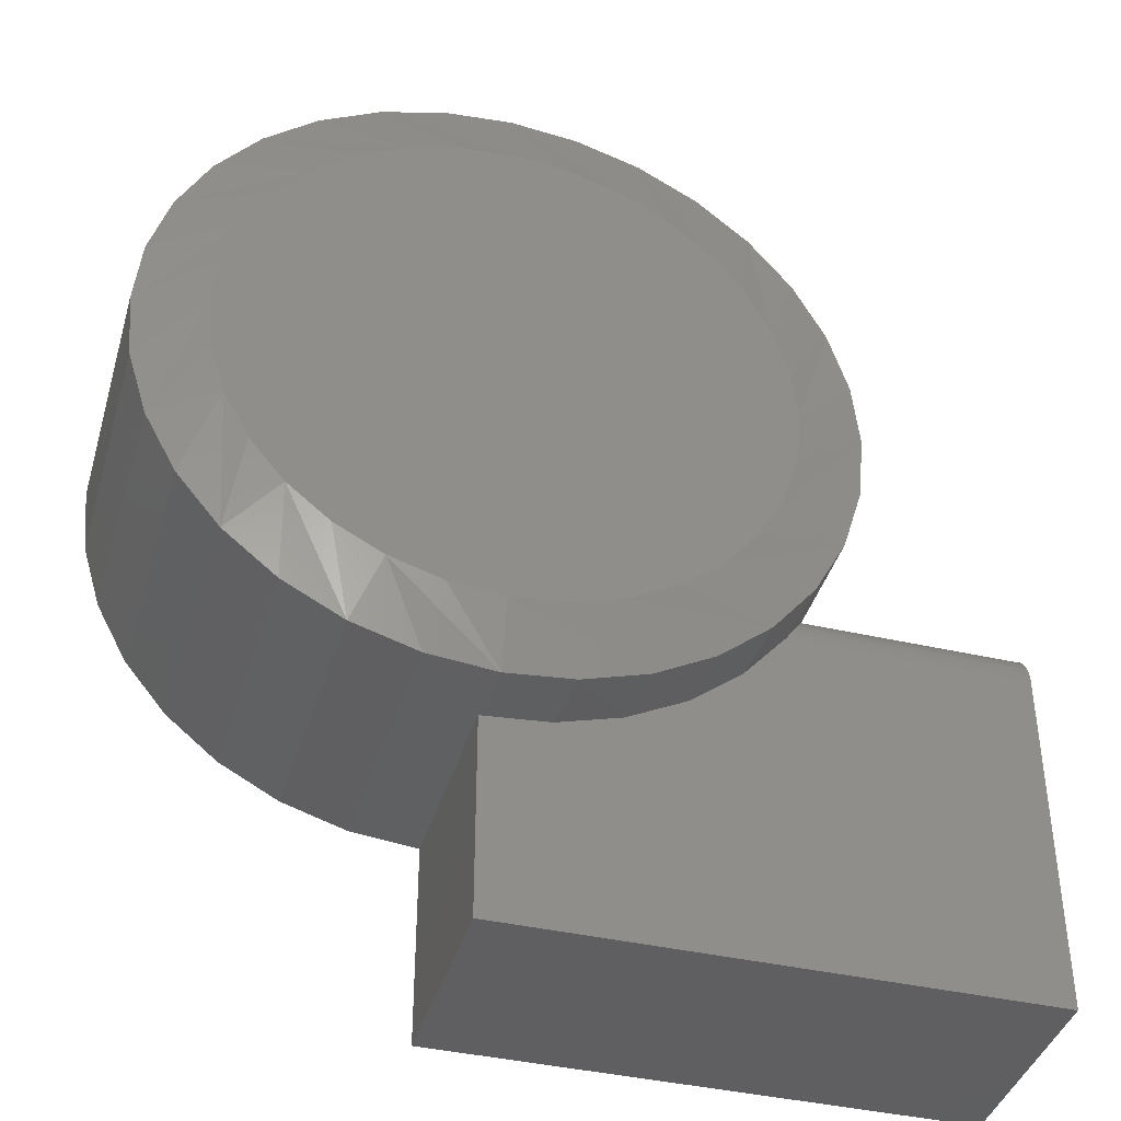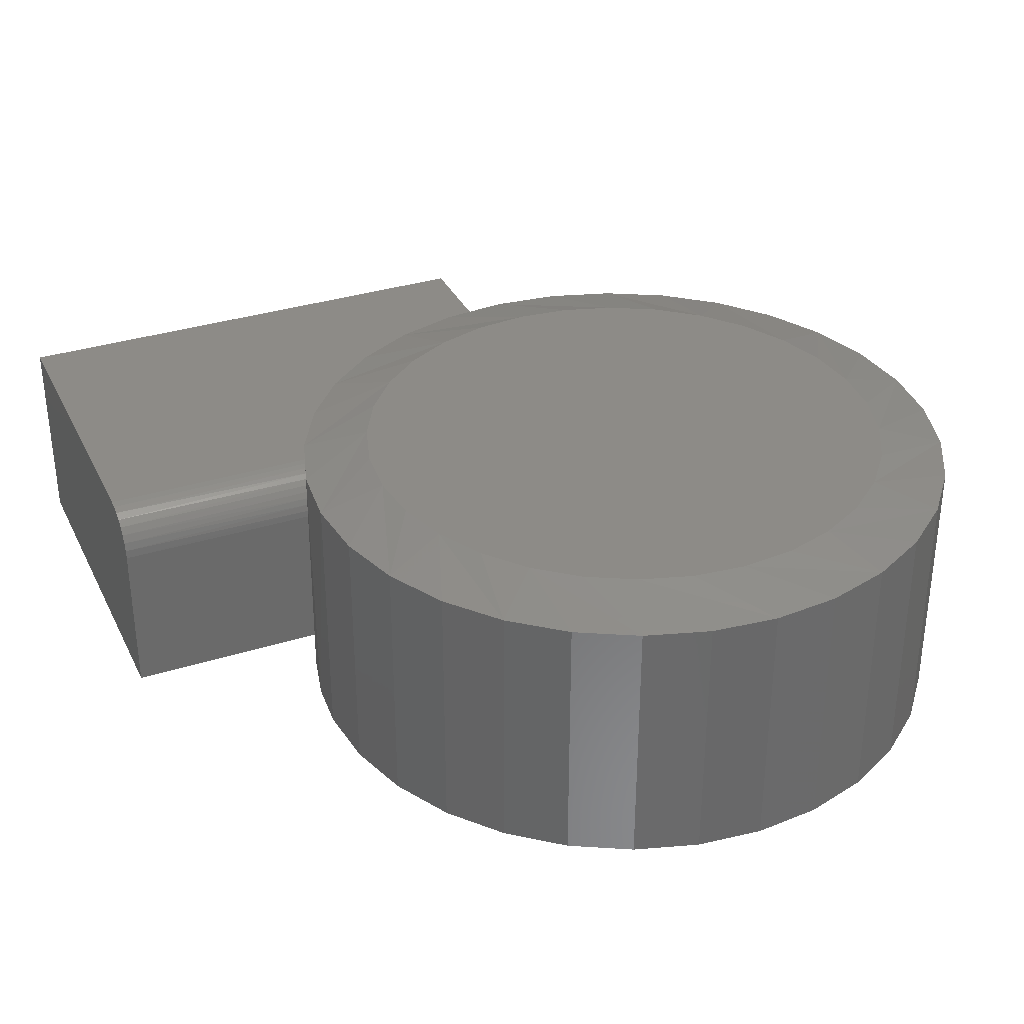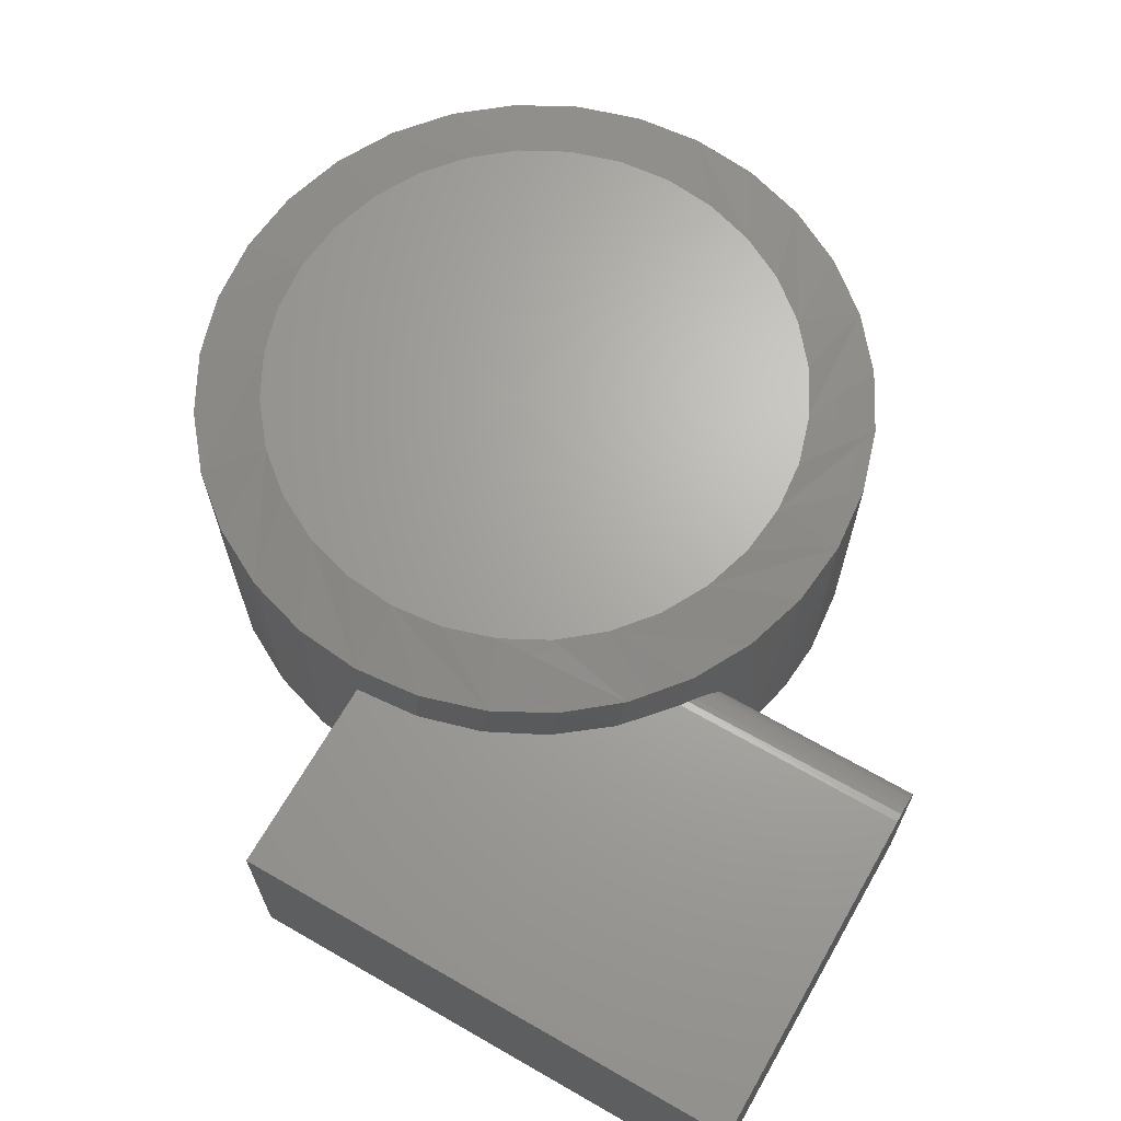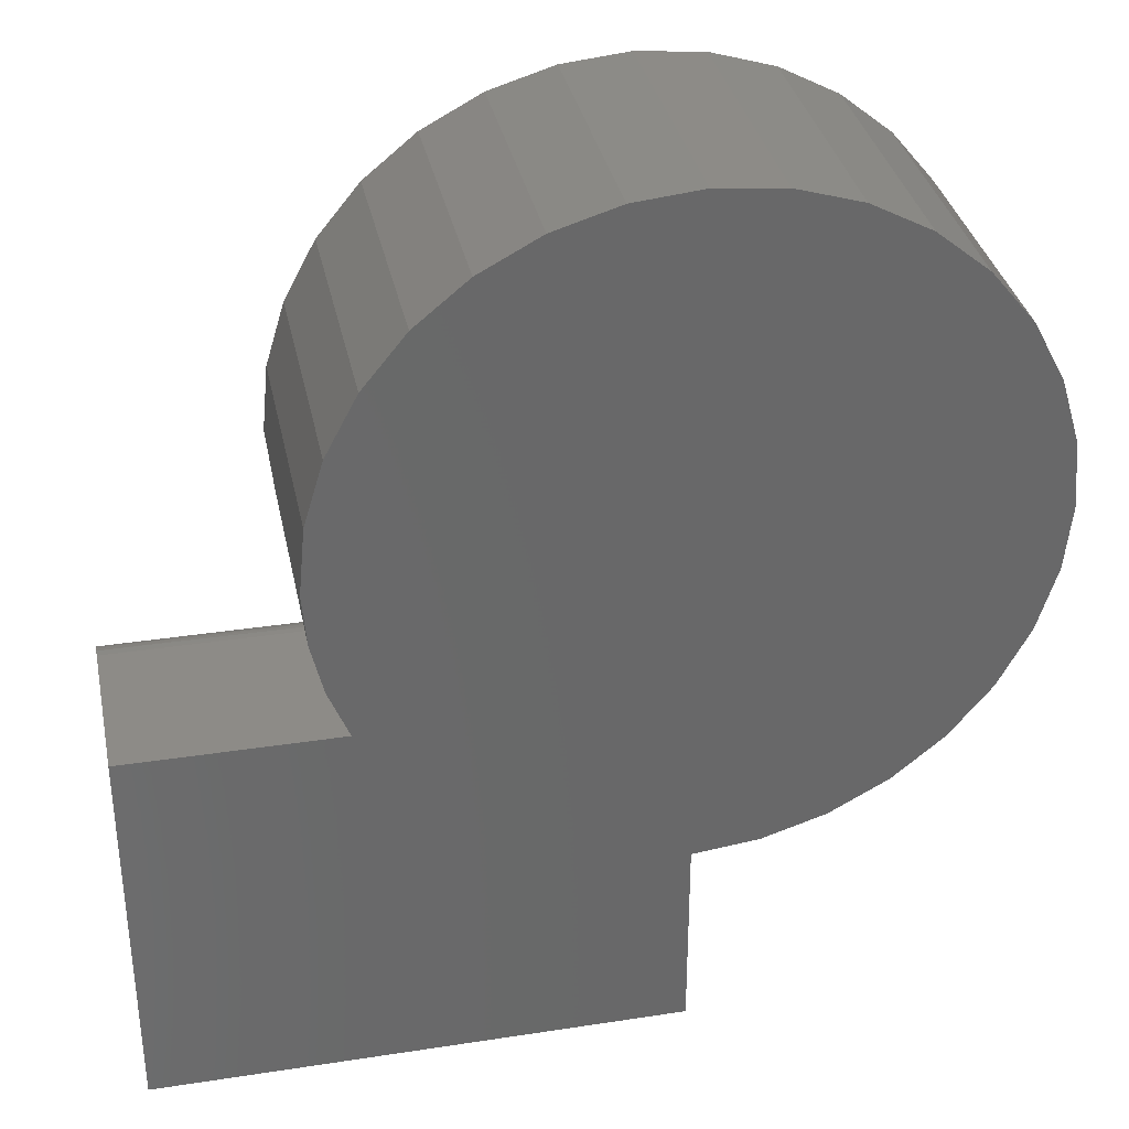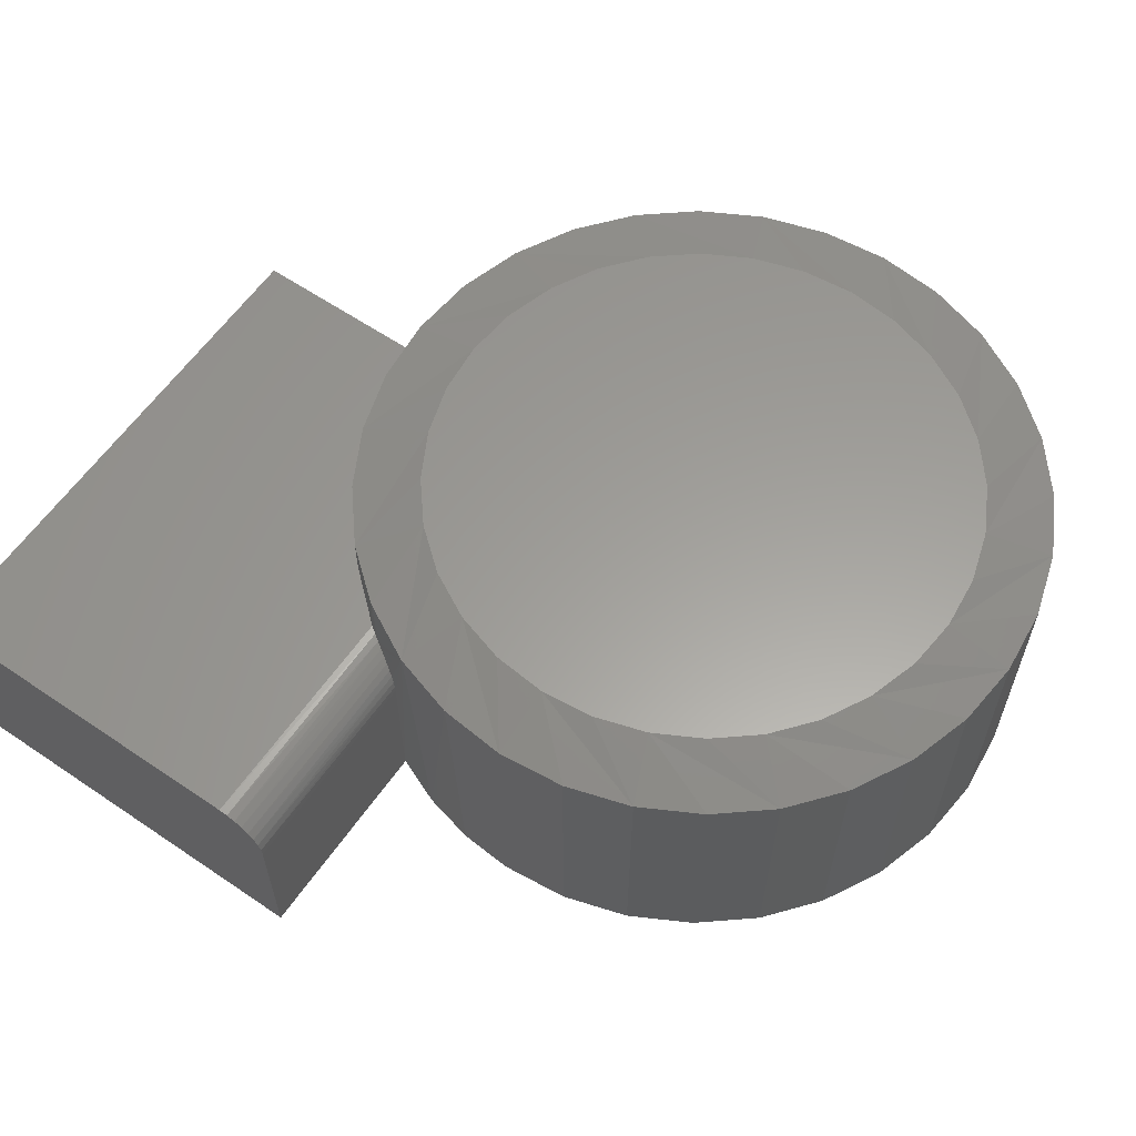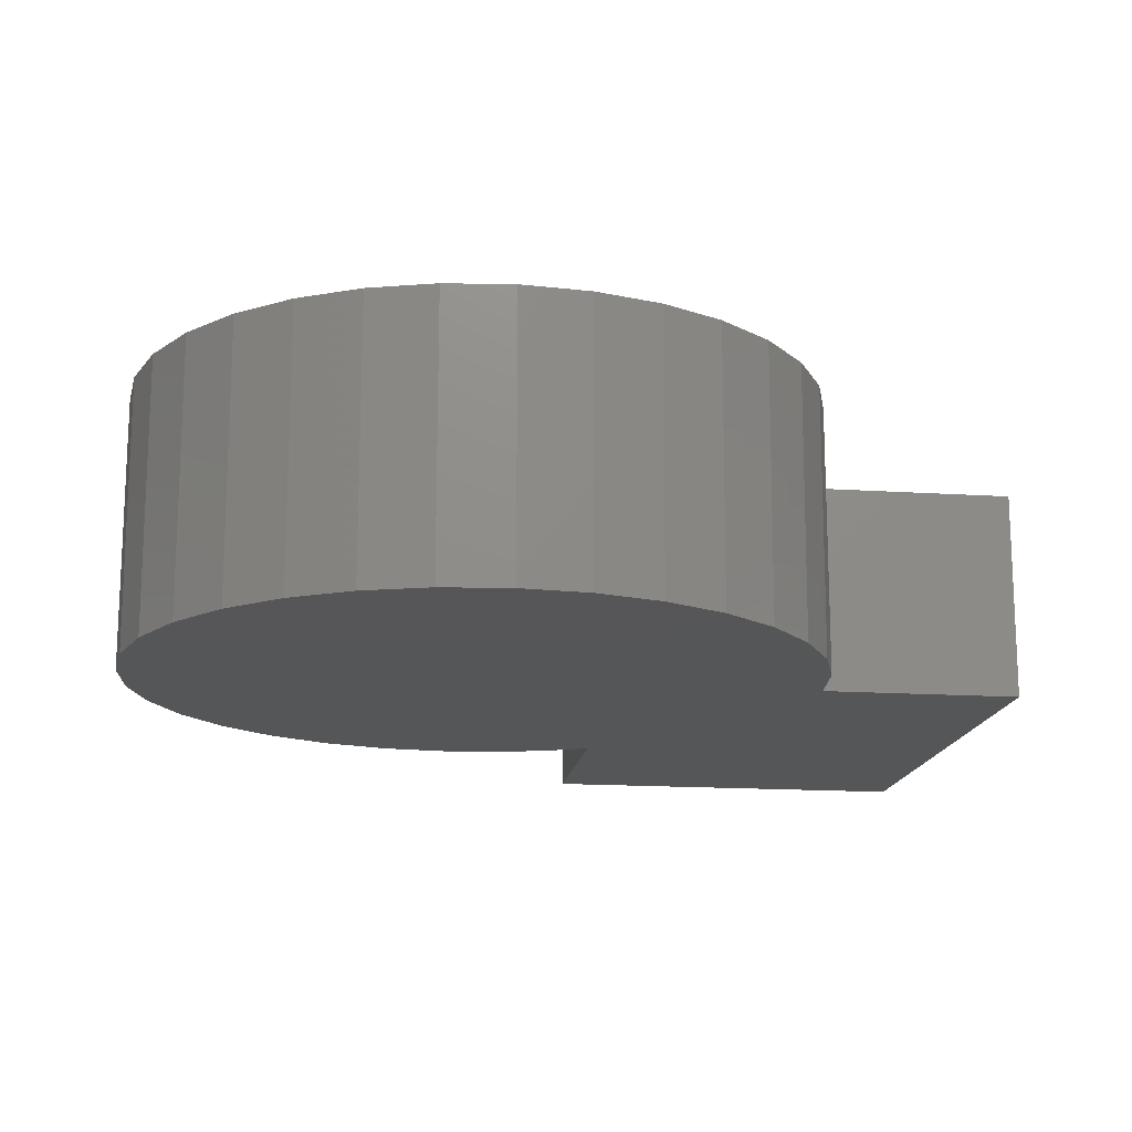
<metadata>
{"format":"stl","ext":"stl","renderer":"f3d","projection":"perspective","resolution":1024,"background":"white","views":[{"elev":-40.0,"azim":-15.9,"up":"+Y"},{"elev":33.8,"azim":156.8,"up":"+Z"},{"elev":66.8,"azim":29.9,"up":"+Z"},{"elev":34.4,"azim":168.3,"up":"+Y"},{"elev":60.6,"azim":124.7,"up":"+Z"},{"elev":-15.9,"azim":-97.7,"up":"+Z"}]}
</metadata>
<code>
# stl→obj: 122 verts, 240 faces
v -0.06919 0.3726 0.3984
v 0.07906 0.3726 0.3984
v 0.004934 0.3799 0.3984
v 0.1503 0.351 0.3984
v -0.1405 0.351 0.3984
v 0.216 0.3159 0.3984
v -0.2061 0.3159 0.3984
v 0.2736 0.2687 0.3984
v -0.2637 0.2687 0.3984
v 0.3208 0.2111 0.3984
v -0.311 0.2111 0.3984
v 0.3559 0.1454 0.3984
v -0.3461 0.1454 0.3984
v 0.3776 0.07412 0.3984
v -0.3677 0.07412 0.3984
v 0.3849 -1.33e-16 0.3984
v -0.375 3.735e-07 0.3984
v 0.3776 -0.07412 0.3984
v -0.3677 -0.07412 0.3984
v 0.3559 -0.1454 0.3984
v -0.3461 -0.1454 0.3984
v 0.3208 -0.2111 0.3984
v -0.311 -0.2111 0.3984
v 0.2736 -0.2687 0.3984
v -0.2637 -0.2687 0.3984
v 0.216 -0.3159 0.3984
v -0.2061 -0.3159 0.3984
v 0.1503 -0.351 0.3984
v -0.1405 -0.351 0.3984
v 0.07906 -0.3726 0.3984
v -0.06919 -0.3726 0.3984
v 0.004934 -0.3799 0.3984
v 0.4036 -0.2559 0.286
v 0.3988 -0.2632 0.375
v 0.3974 -0.2652 0.2882
v 0.3307 -0.3439 0.2891
v 0.3399 -0.3349 0.375
v 0.2681 -0.3939 0.375
v 0.259 -0.3998 0.2891
v 0.1862 -0.4376 0.375
v 0.178 -0.4409 0.2891
v 0.09735 -0.4646 0.375
v 0.09056 -0.4659 0.2891
v 0.004934 -0.4737 0.375
v -0.09171 -0.4637 0
v -0.08748 -0.4646 0.375
v -0.1763 -0.4376 0.375
v -0.1798 -0.4362 0
v -0.2582 -0.3939 0.375
v -0.2608 -0.3921 0
v -0.33 -0.3349 0.375
v -0.3318 -0.3332 0
v -0.3889 -0.2632 0.375
v -0.3899 -0.2616 0
v -0.4327 -0.1813 0.375
v 0.3904 -0.2753 0.2891
v 0 -0.4737 0.2891
v 3.331e-16 -0.4737 0
v 0.4426 -0.1813 0.375
v 0.4092 -0.2468 0.2822
v 0.4141 -0.2387 0.2772
v 0.4183 -0.2313 0.2709
v 0.4219 -0.2248 0.2633
v 0.4246 -0.2197 0.2551
v 0.4265 -0.2159 0.246
v 0.4277 -0.2136 0.2364
v 0.4281 -0.2128 0.2266
v 0.4281 -0.2128 0
v 0.4559 -0.1448 0
v 0.4695 -0.09241 0.375
v 0.4786 0 0
v 0.4786 -1.16e-16 0.375
v 0.4729 -0.07328 0
v -0.4688 5.801e-17 0.375
v -0.4688 5.801e-17 0
v -0.4596 -0.09241 0.375
v -0.4598 -0.09181 0
v -0.4332 -0.1801 0
v -0.4596 0.09241 0
v -0.4596 0.09241 0.375
v -0.4327 0.1813 0
v -0.4327 0.1813 0.375
v -0.3889 0.2632 0
v -0.3889 0.2632 0.375
v -0.33 0.3349 0
v -0.33 0.3349 0.375
v -0.2582 0.3939 0
v -0.2582 0.3939 0.375
v -0.1763 0.4376 0
v -0.1763 0.4376 0.375
v -0.08748 0.4646 0
v -0.08748 0.4646 0.375
v 0.004934 0.4737 0
v 0.004934 0.4737 0.375
v 0.09735 0.4646 0
v 0.09735 0.4646 0.375
v 0.1862 0.4376 0
v 0.1862 0.4376 0.375
v 0.2681 0.3939 0
v 0.2681 0.3939 0.375
v 0.3399 0.3349 0
v 0.3399 0.3349 0.375
v 0.3988 0.2632 0
v 0.3988 0.2632 0.375
v 0.4426 0.1813 0
v 0.4426 0.1813 0.375
v 0.4695 0.09241 0
v 0.4695 0.09241 0.375
v 0.7188 -0.2128 0
v 0.7188 -0.75 0
v 0 -0.75 0
v 0.7188 -0.2128 0.2266
v 0.7188 -0.214 0.2388
v 0.7188 -0.2176 0.2505
v 0.7188 -0.2234 0.2613
v 0.7188 -0.2311 0.2708
v 0.7188 -0.2406 0.2785
v 0.7188 -0.2514 0.2843
v 0.7188 -0.2631 0.2879
v 0.7188 -0.2753 0.2891
v 0.7188 -0.75 0.2891
v 0 -0.75 0.2891
f 1 2 3
f 2 1 4
f 4 1 5
f 4 5 6
f 6 5 7
f 6 7 8
f 8 7 9
f 8 9 10
f 10 9 11
f 10 11 12
f 12 11 13
f 12 13 14
f 14 13 15
f 14 15 16
f 16 15 17
f 16 17 18
f 18 17 19
f 18 19 20
f 20 19 21
f 20 21 22
f 22 21 23
f 22 23 24
f 24 23 25
f 24 25 26
f 26 25 27
f 26 27 28
f 28 27 29
f 28 29 30
f 30 29 31
f 30 31 32
f 33 34 35
f 36 37 38
f 36 38 39
f 39 38 40
f 39 40 41
f 41 40 42
f 41 42 43
f 43 42 44
f 45 46 47
f 45 47 48
f 48 47 49
f 48 49 50
f 50 49 51
f 50 51 52
f 52 51 53
f 52 53 54
f 54 53 55
f 56 35 34
f 56 34 37
f 56 37 36
f 57 43 44
f 57 44 46
f 57 46 45
f 57 45 58
f 59 34 33
f 59 33 60
f 59 60 61
f 59 61 62
f 59 62 63
f 59 63 64
f 59 64 65
f 59 65 66
f 59 66 67
f 59 67 68
f 59 68 69
f 59 69 70
f 71 72 73
f 73 72 70
f 73 70 69
f 74 75 76
f 76 75 77
f 76 77 55
f 55 77 78
f 55 78 54
f 75 74 79
f 79 74 80
f 79 80 81
f 81 80 82
f 81 82 83
f 83 82 84
f 83 84 85
f 85 84 86
f 85 86 87
f 87 86 88
f 87 88 89
f 89 88 90
f 89 90 91
f 91 90 92
f 91 92 93
f 93 92 94
f 93 94 95
f 95 94 96
f 95 96 97
f 97 96 98
f 97 98 99
f 99 98 100
f 99 100 101
f 101 100 102
f 101 102 103
f 103 102 104
f 103 104 105
f 105 104 106
f 105 106 107
f 107 106 108
f 107 108 71
f 71 108 72
f 20 59 70
f 74 76 17
f 21 55 53
f 25 51 49
f 29 47 46
f 32 44 42
f 28 40 38
f 24 37 34
f 16 18 72
f 72 18 20
f 72 20 70
f 21 19 55
f 55 19 17
f 55 17 76
f 25 23 51
f 51 23 21
f 51 21 53
f 29 27 47
f 47 27 25
f 47 25 49
f 32 31 44
f 44 31 29
f 44 29 46
f 28 30 40
f 40 30 32
f 40 32 42
f 24 26 37
f 37 26 28
f 37 28 38
f 20 22 59
f 59 22 24
f 59 24 34
f 13 82 80
f 72 108 16
f 12 106 104
f 8 102 100
f 4 98 96
f 3 94 92
f 5 90 88
f 9 86 84
f 17 15 74
f 74 15 13
f 74 13 80
f 12 14 106
f 106 14 16
f 106 16 108
f 8 10 102
f 102 10 12
f 102 12 104
f 4 6 98
f 98 6 8
f 98 8 100
f 3 2 94
f 94 2 4
f 94 4 96
f 5 1 90
f 90 1 3
f 90 3 92
f 9 7 86
f 86 7 5
f 86 5 88
f 13 11 82
f 82 11 9
f 82 9 84
f 68 109 54
f 68 54 78
f 68 78 69
f 109 110 111
f 109 111 58
f 109 58 45
f 109 45 48
f 109 48 50
f 109 50 52
f 109 52 54
f 93 95 91
f 91 95 97
f 91 97 89
f 89 97 99
f 89 99 87
f 87 99 101
f 87 101 85
f 85 101 103
f 85 103 83
f 83 103 105
f 83 105 81
f 81 105 107
f 81 107 79
f 79 107 71
f 79 71 75
f 75 71 73
f 75 73 77
f 77 73 69
f 77 69 78
f 109 112 113
f 109 113 114
f 109 114 115
f 109 115 116
f 109 116 117
f 109 117 118
f 109 118 119
f 109 119 120
f 109 120 121
f 109 121 110
f 122 111 121
f 121 111 110
f 112 109 67
f 67 109 68
f 57 58 122
f 122 58 111
f 121 120 56
f 121 56 36
f 121 36 39
f 121 39 41
f 121 41 43
f 121 43 57
f 121 57 122
f 120 35 56
f 120 119 35
f 112 66 113
f 112 67 66
f 113 66 65
f 113 65 114
f 114 65 64
f 114 64 115
f 64 63 115
f 116 115 63
f 116 63 62
f 116 62 61
f 116 61 117
f 117 61 60
f 117 60 118
f 60 33 118
f 119 118 33
f 33 35 119

</code>
